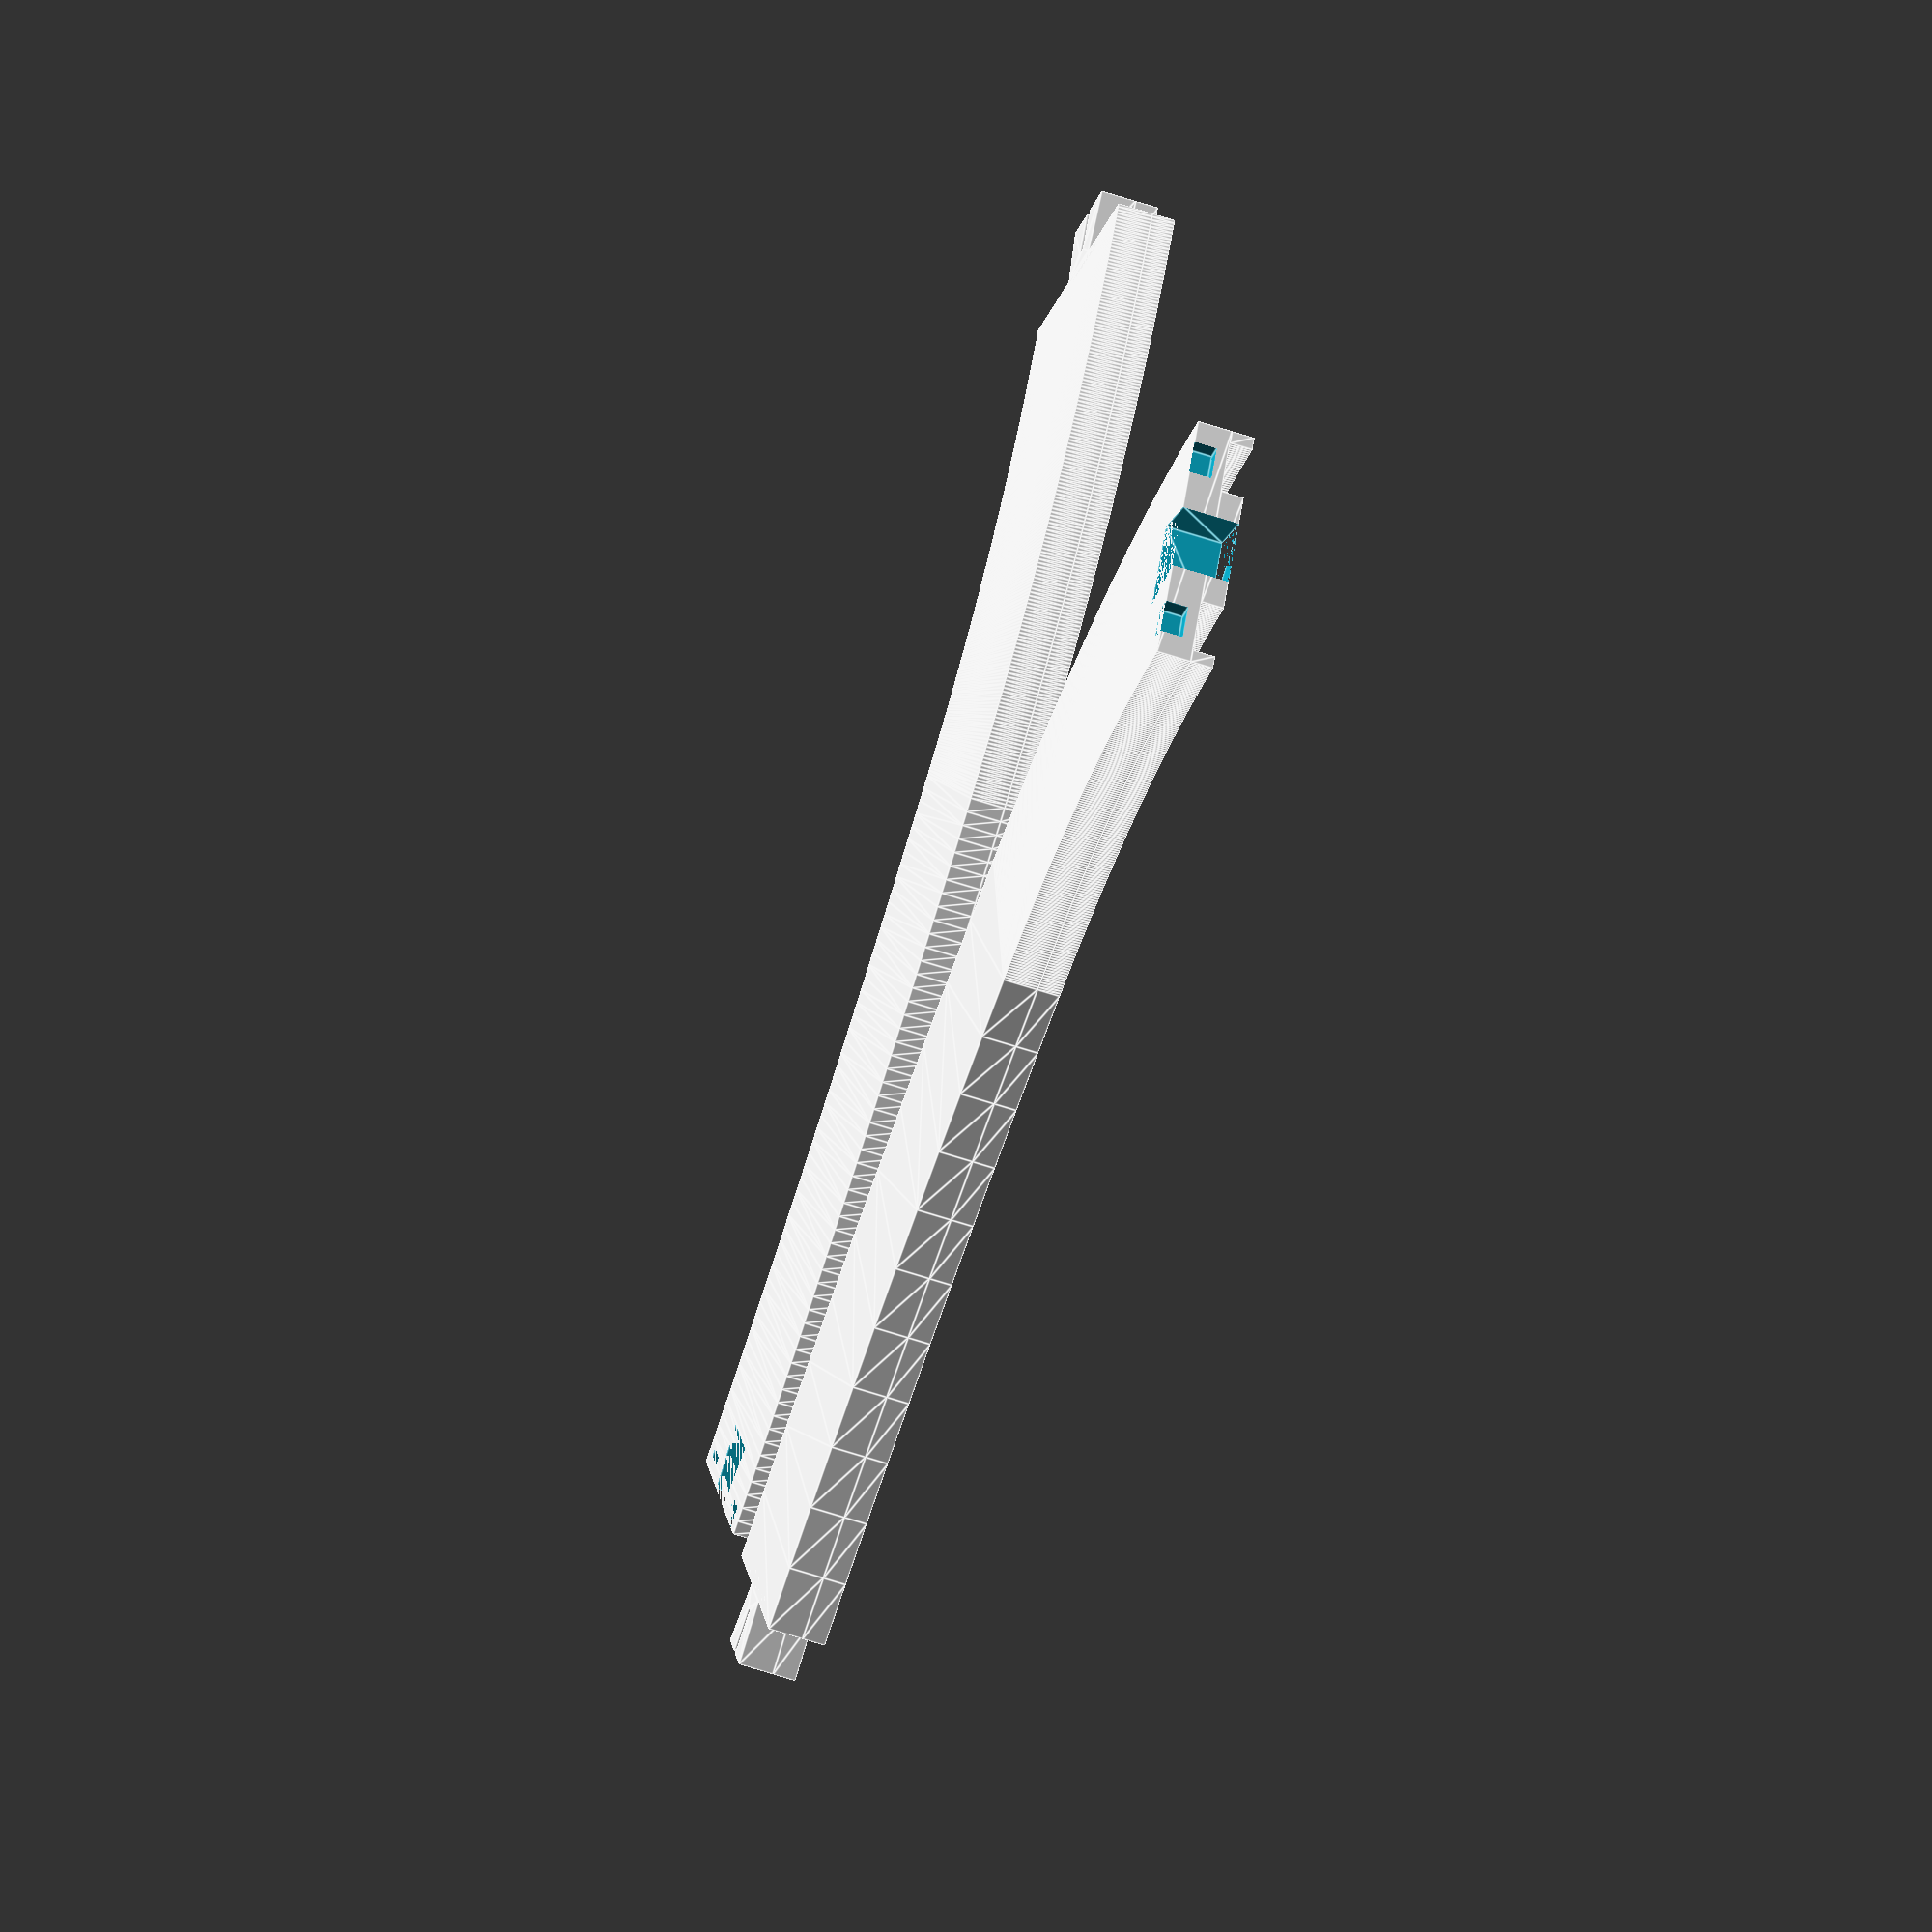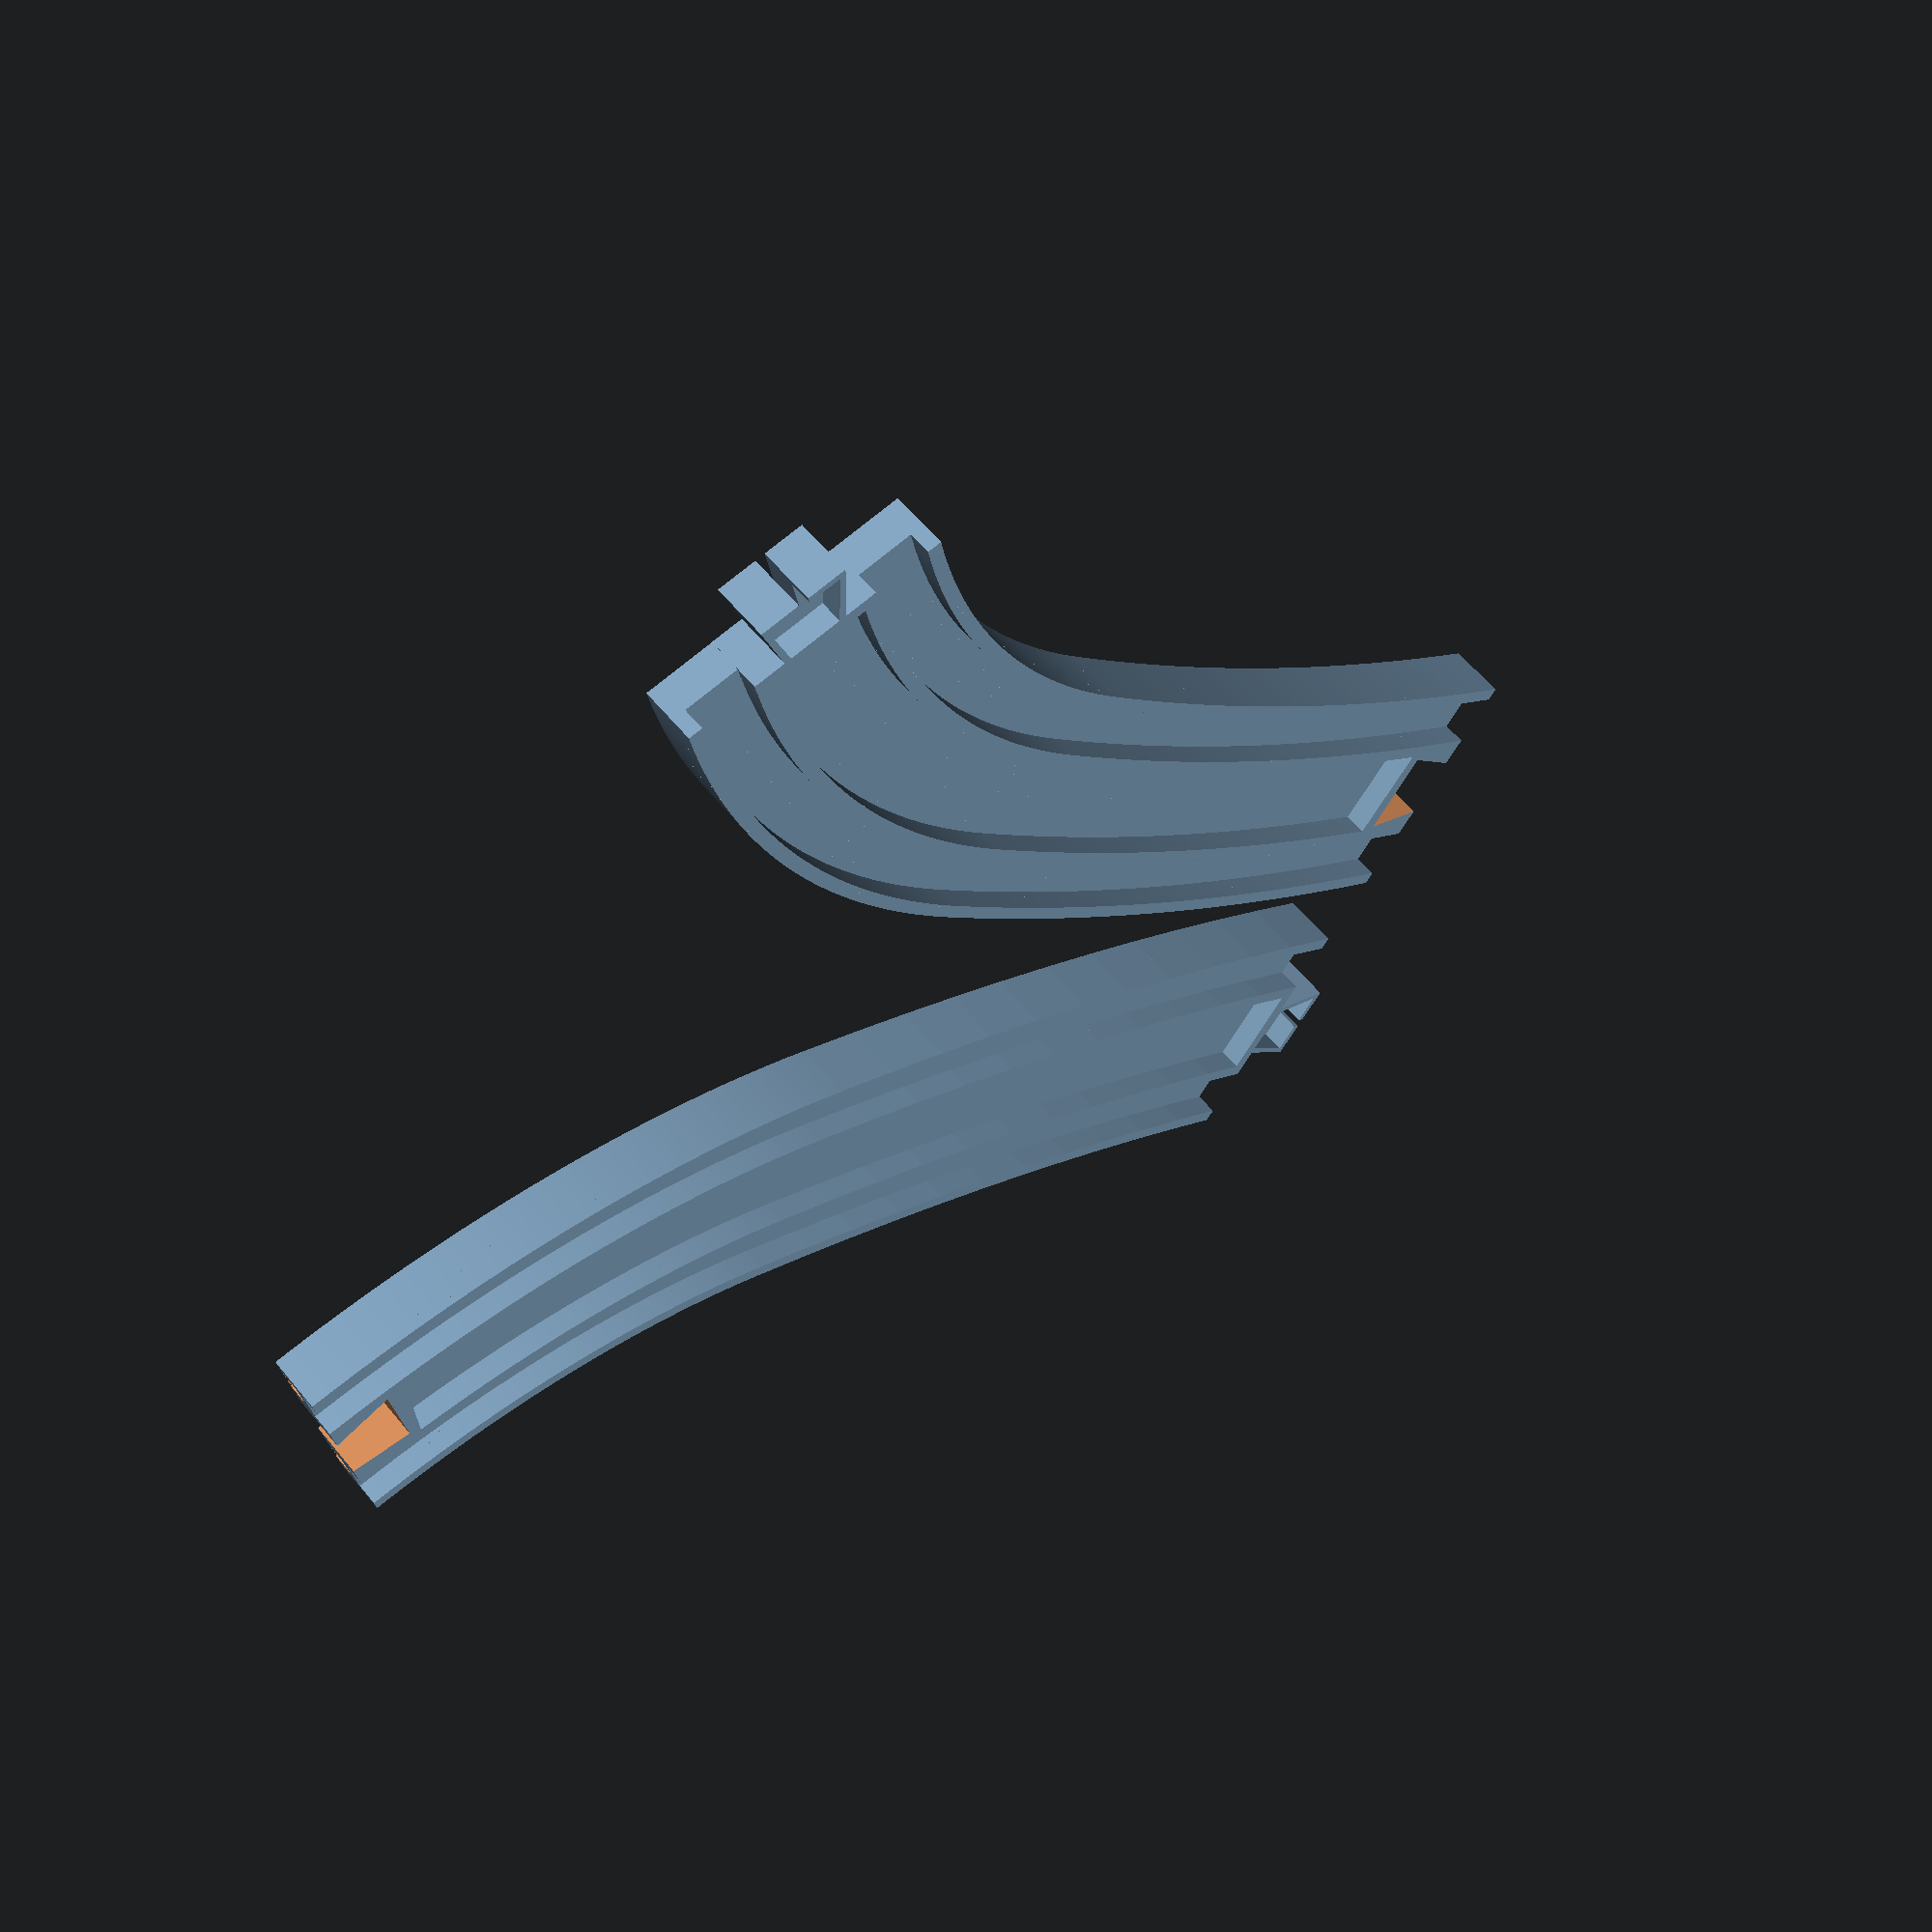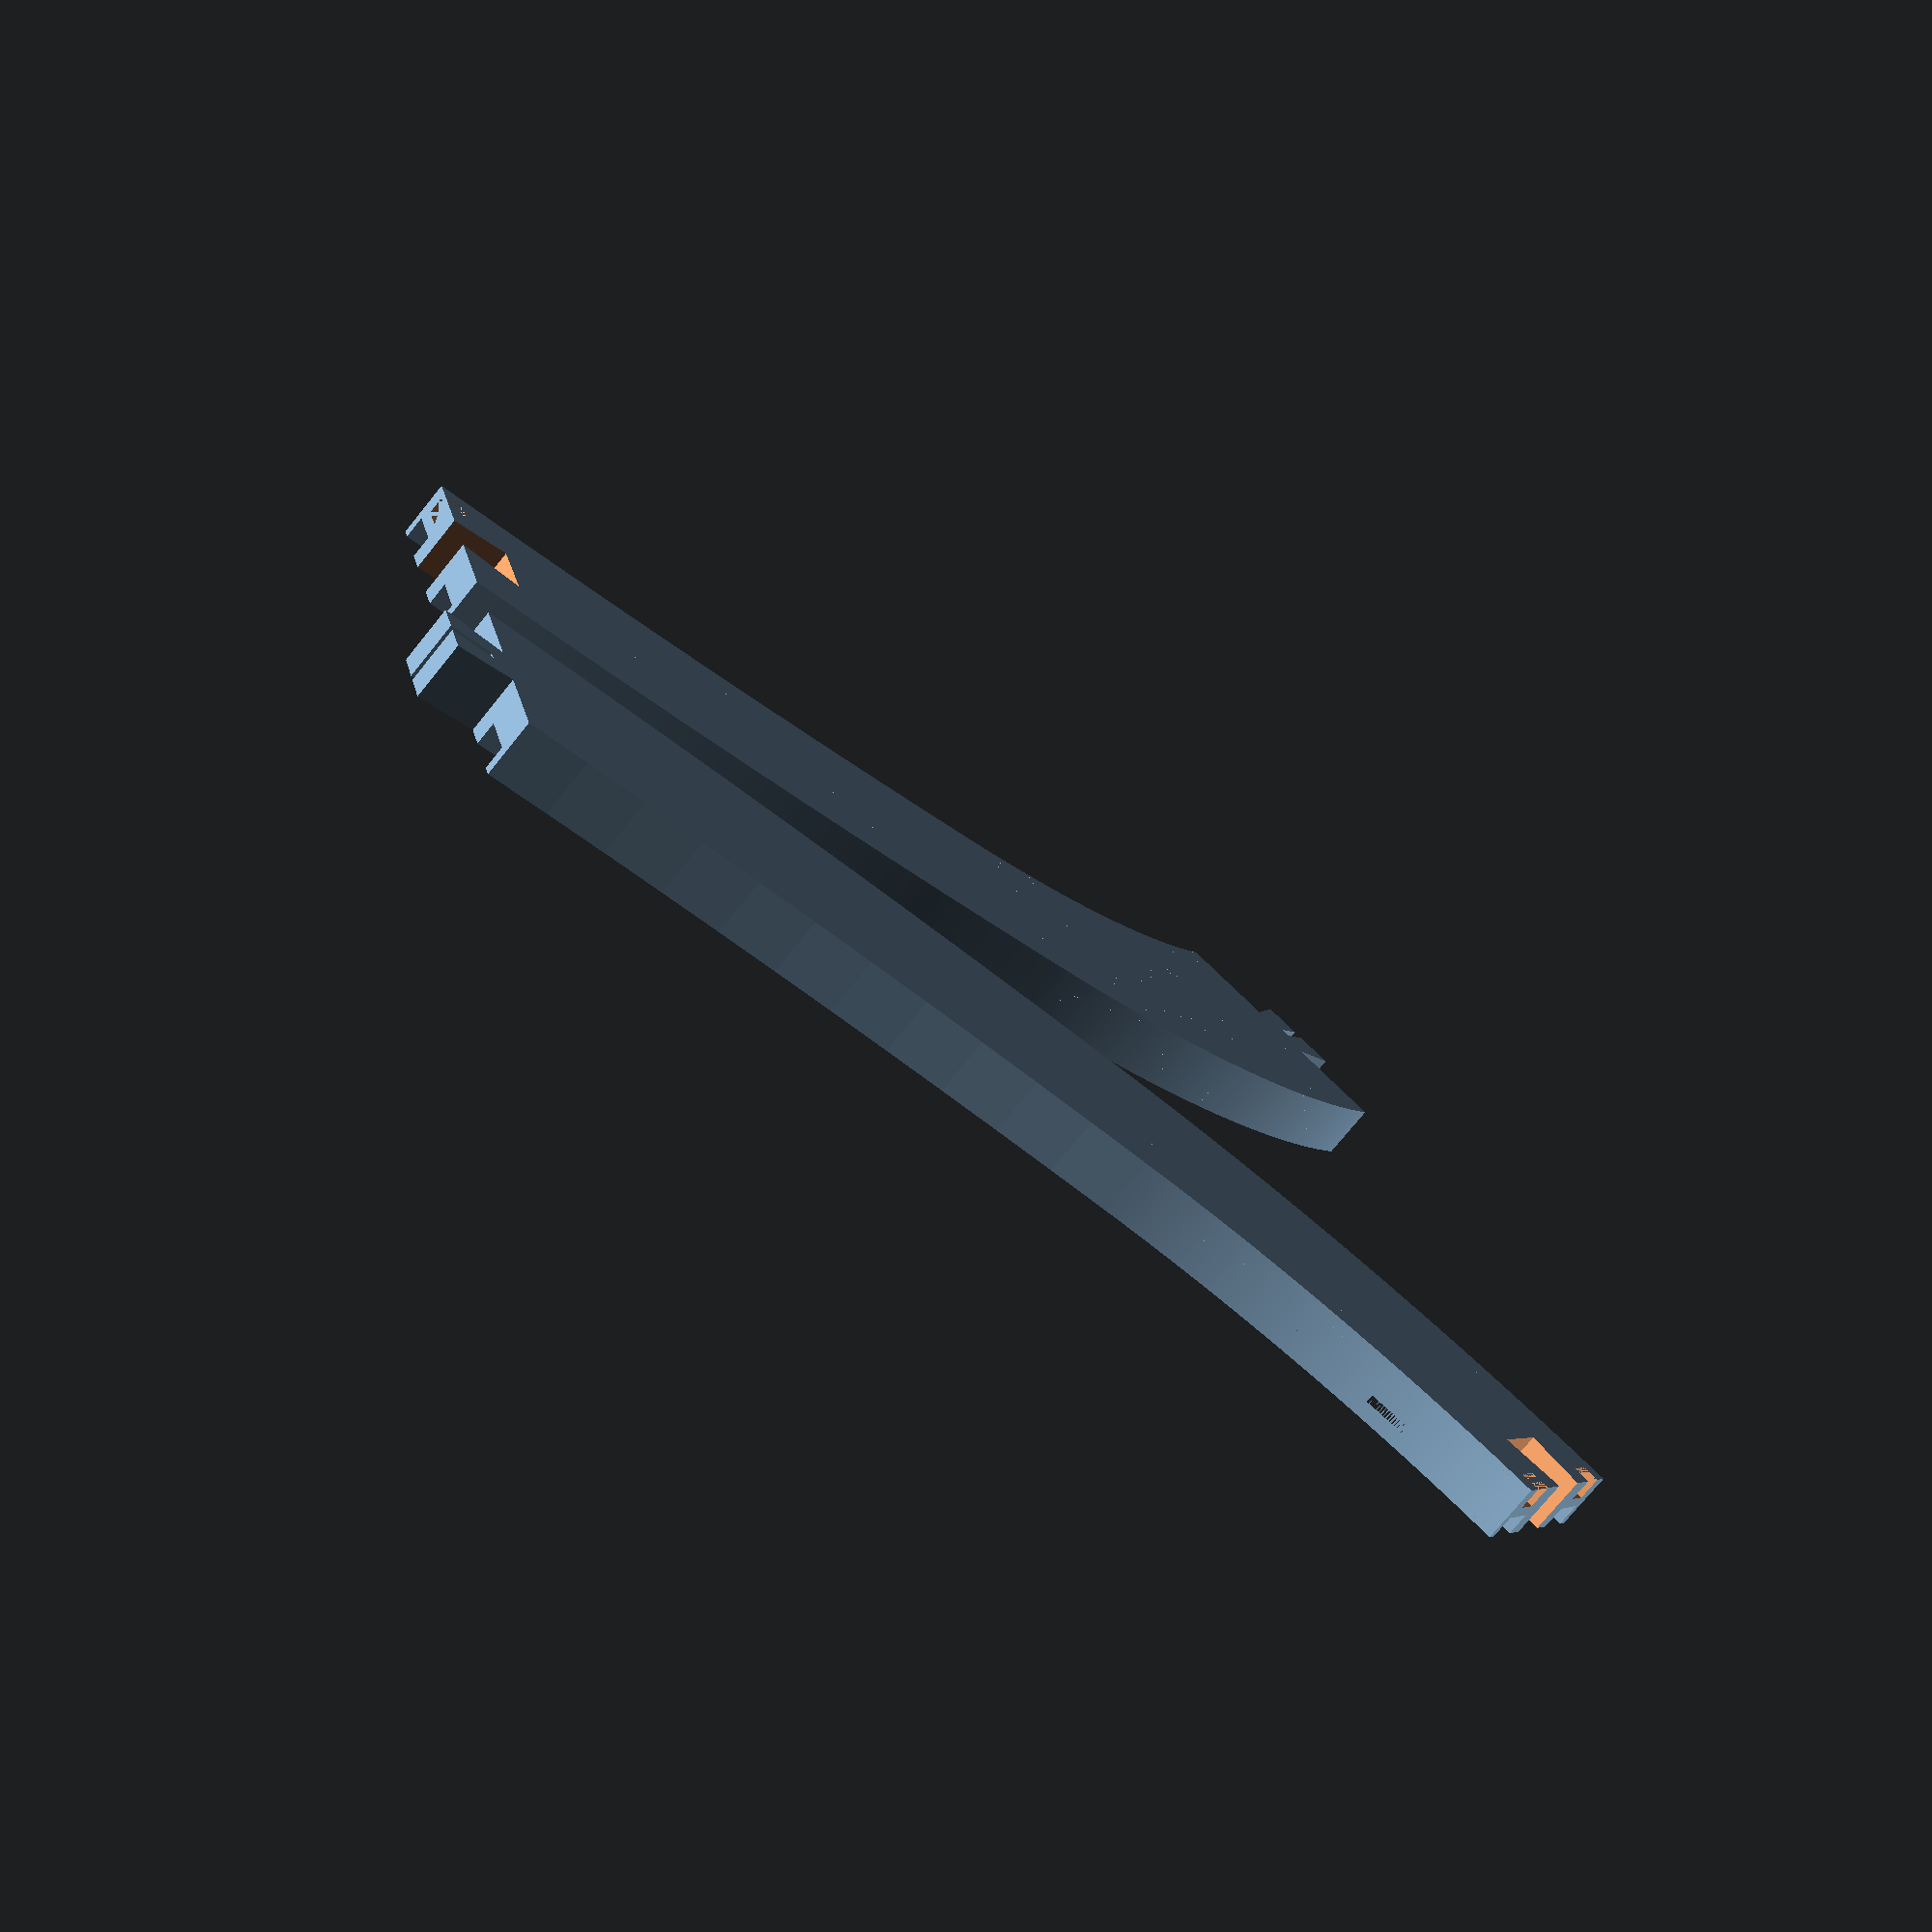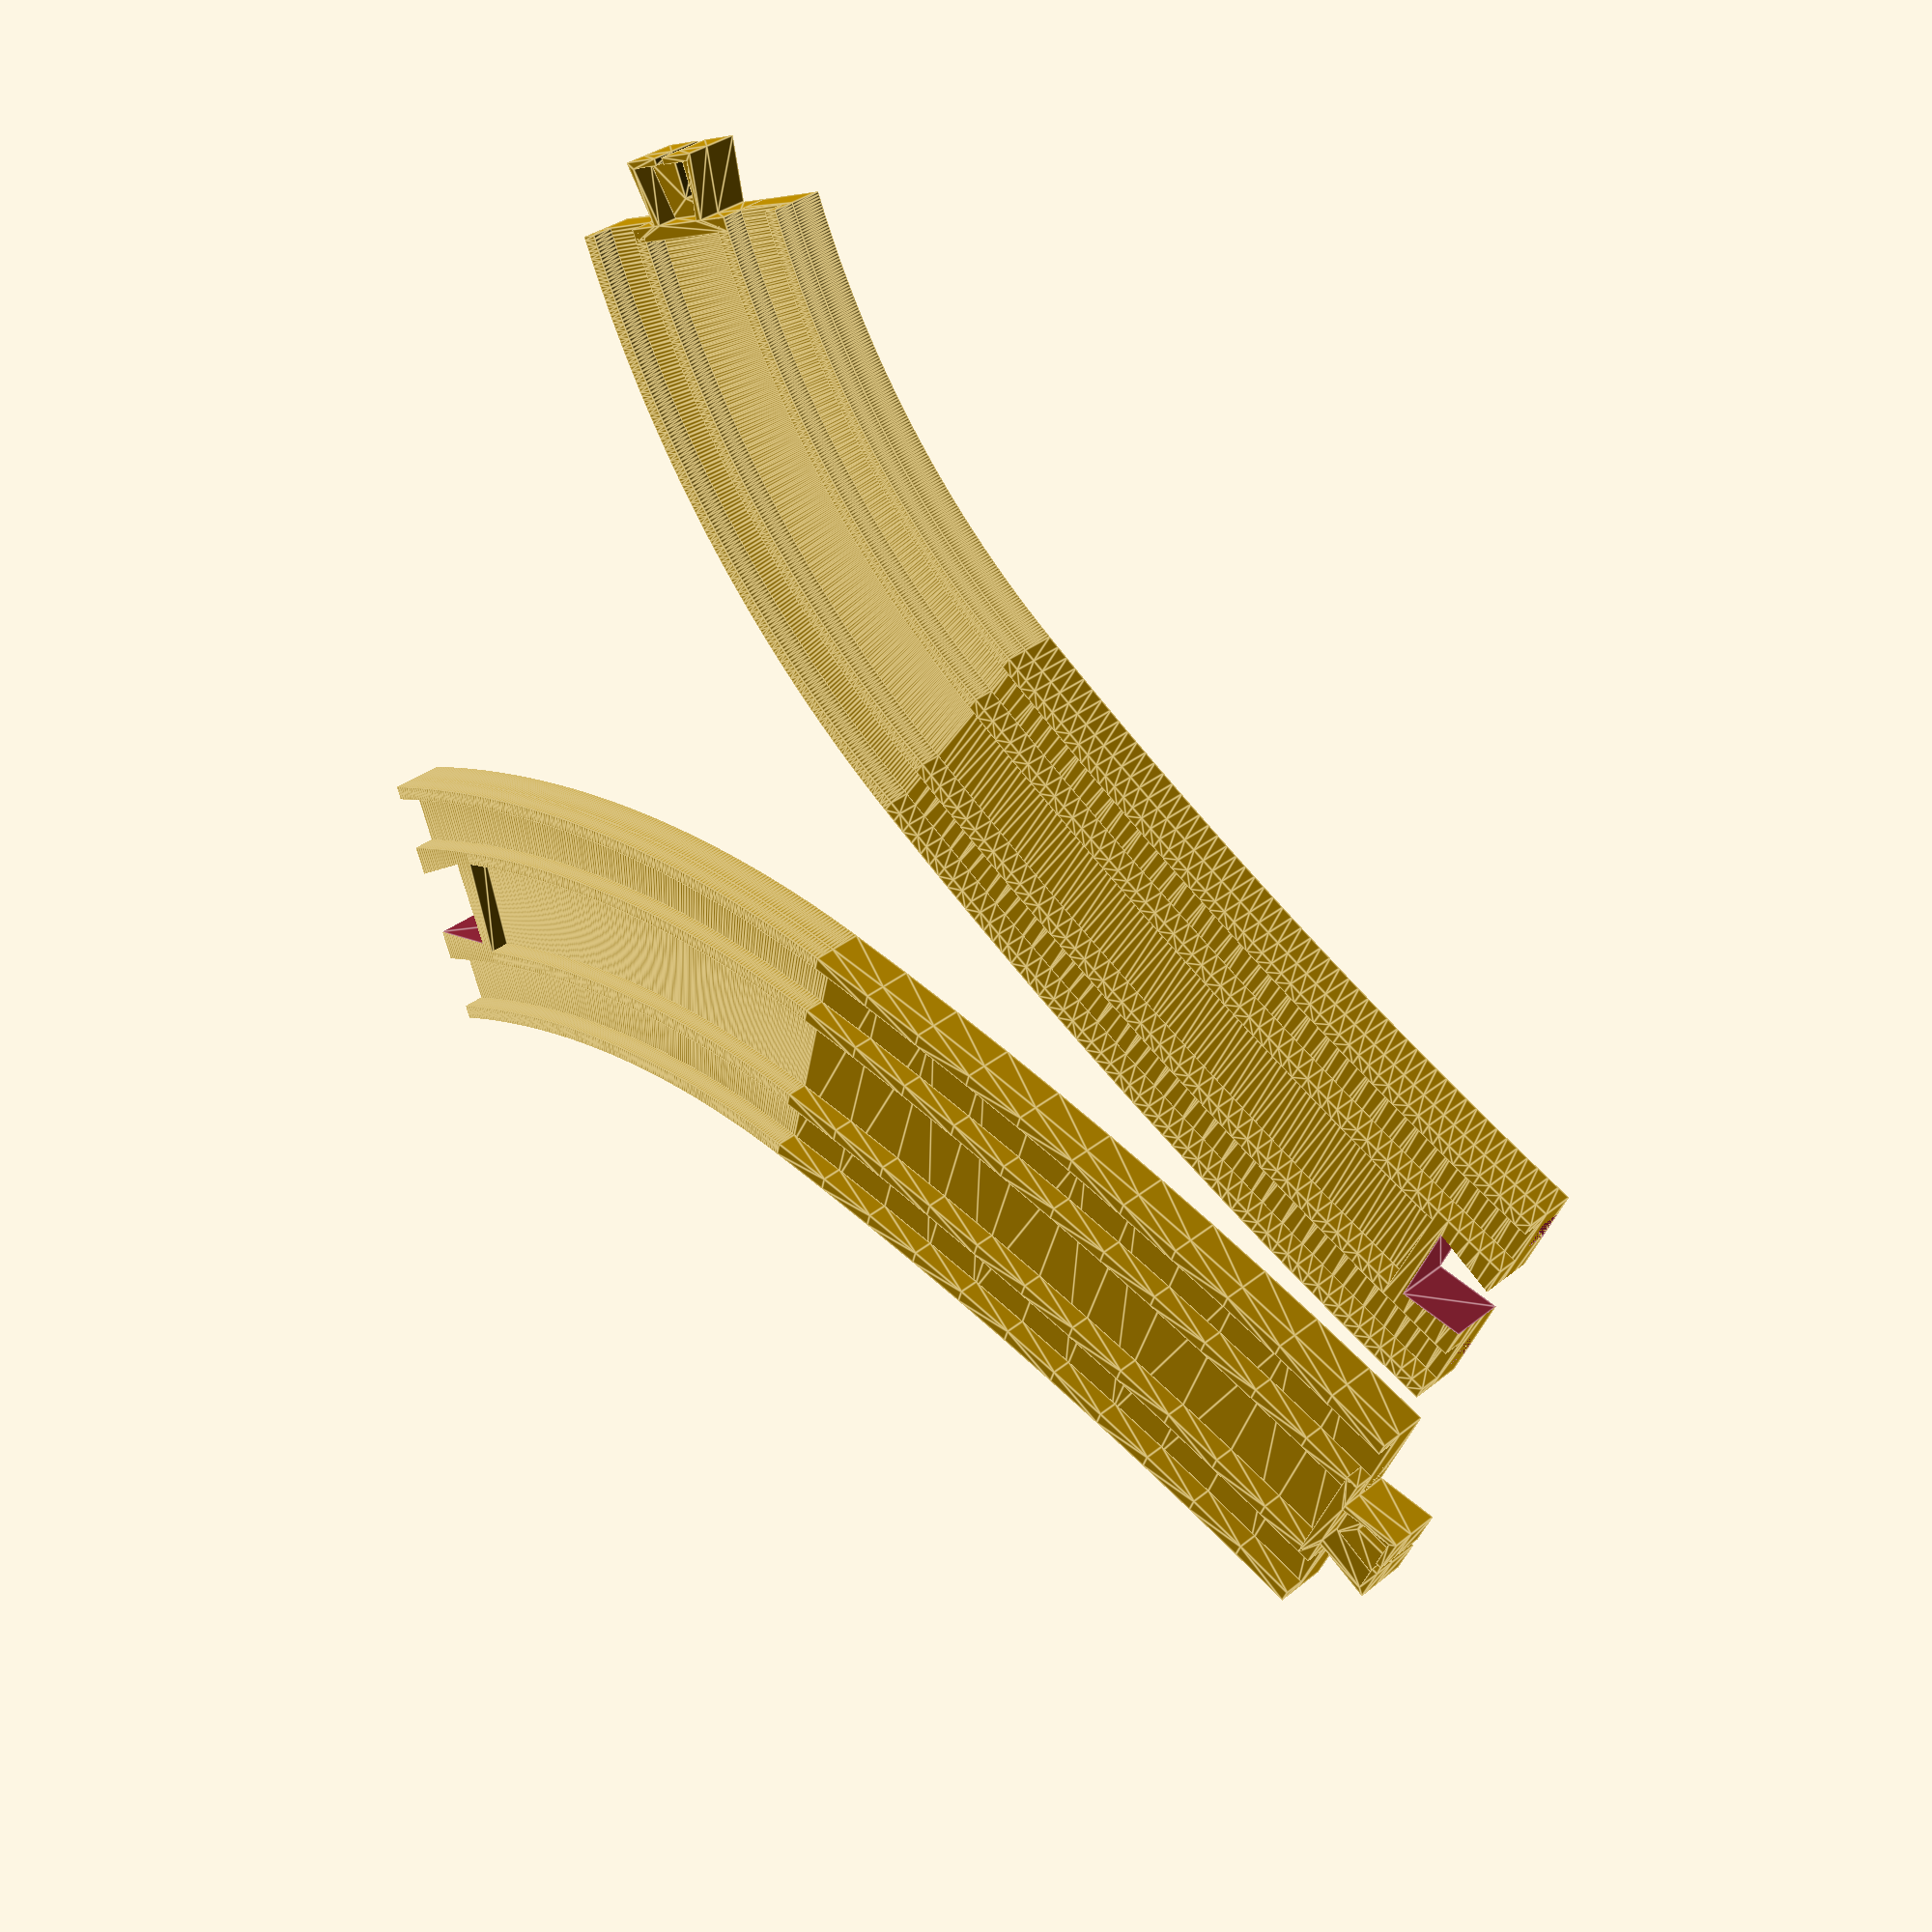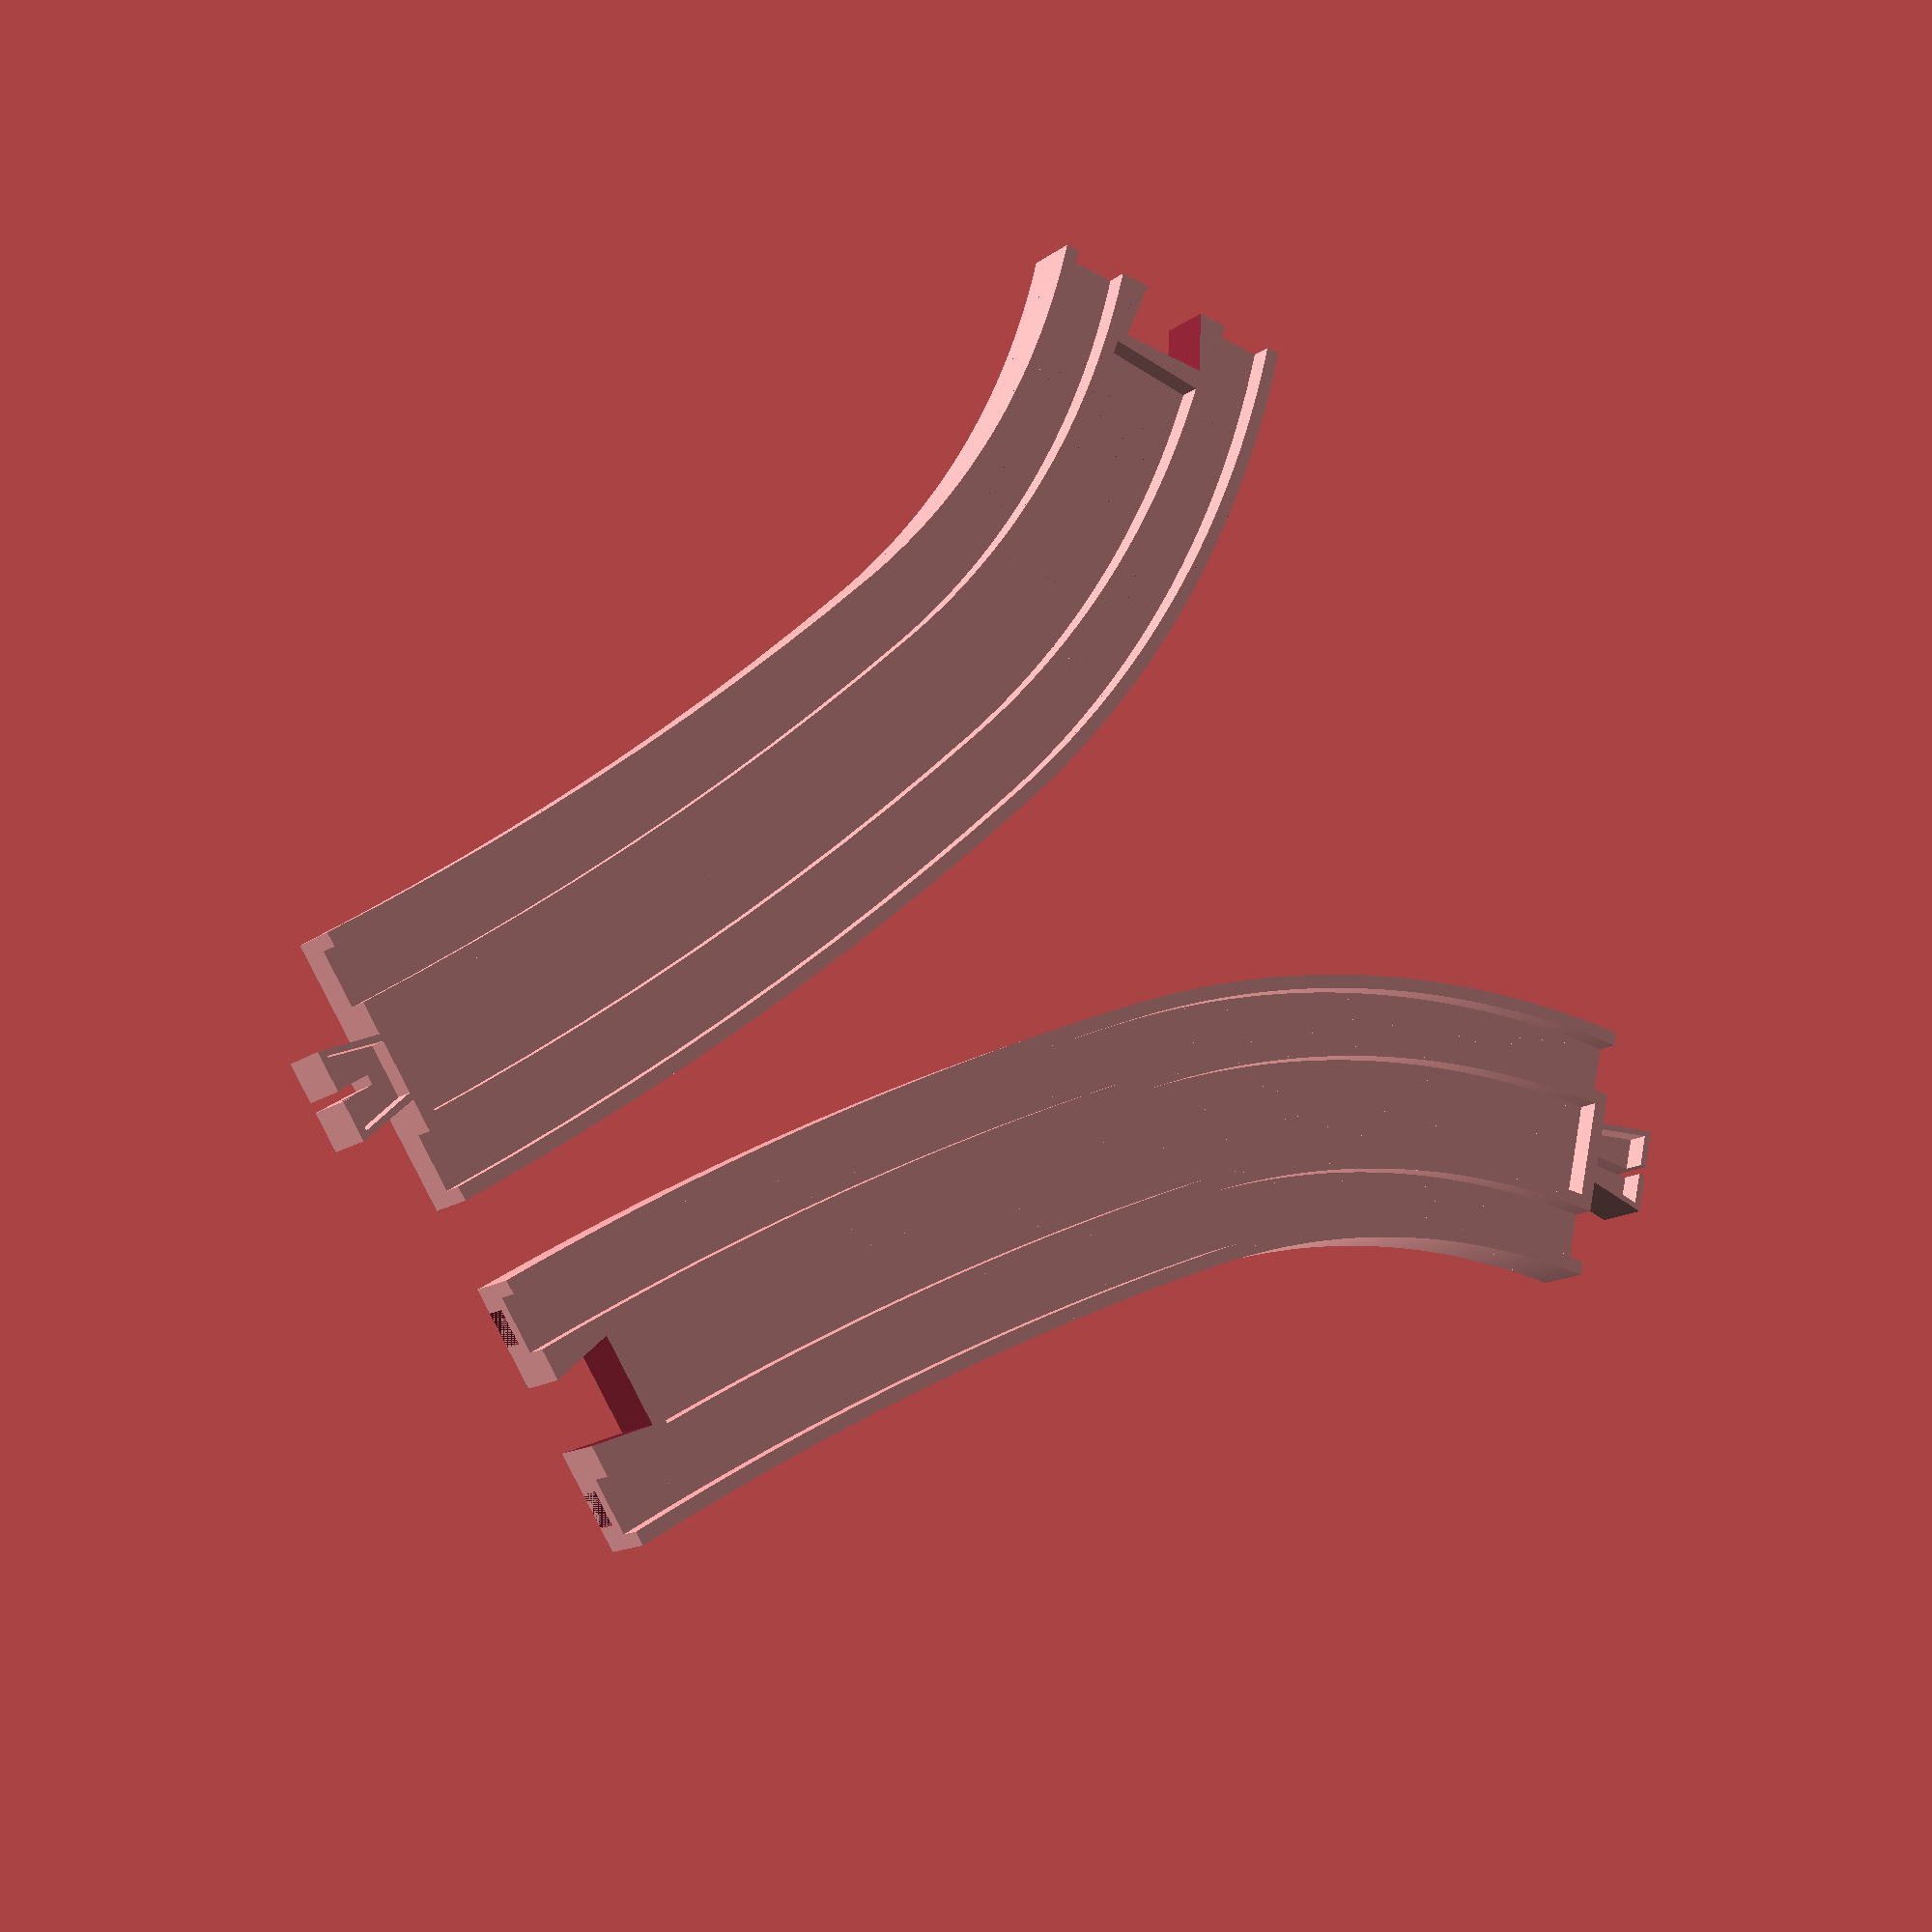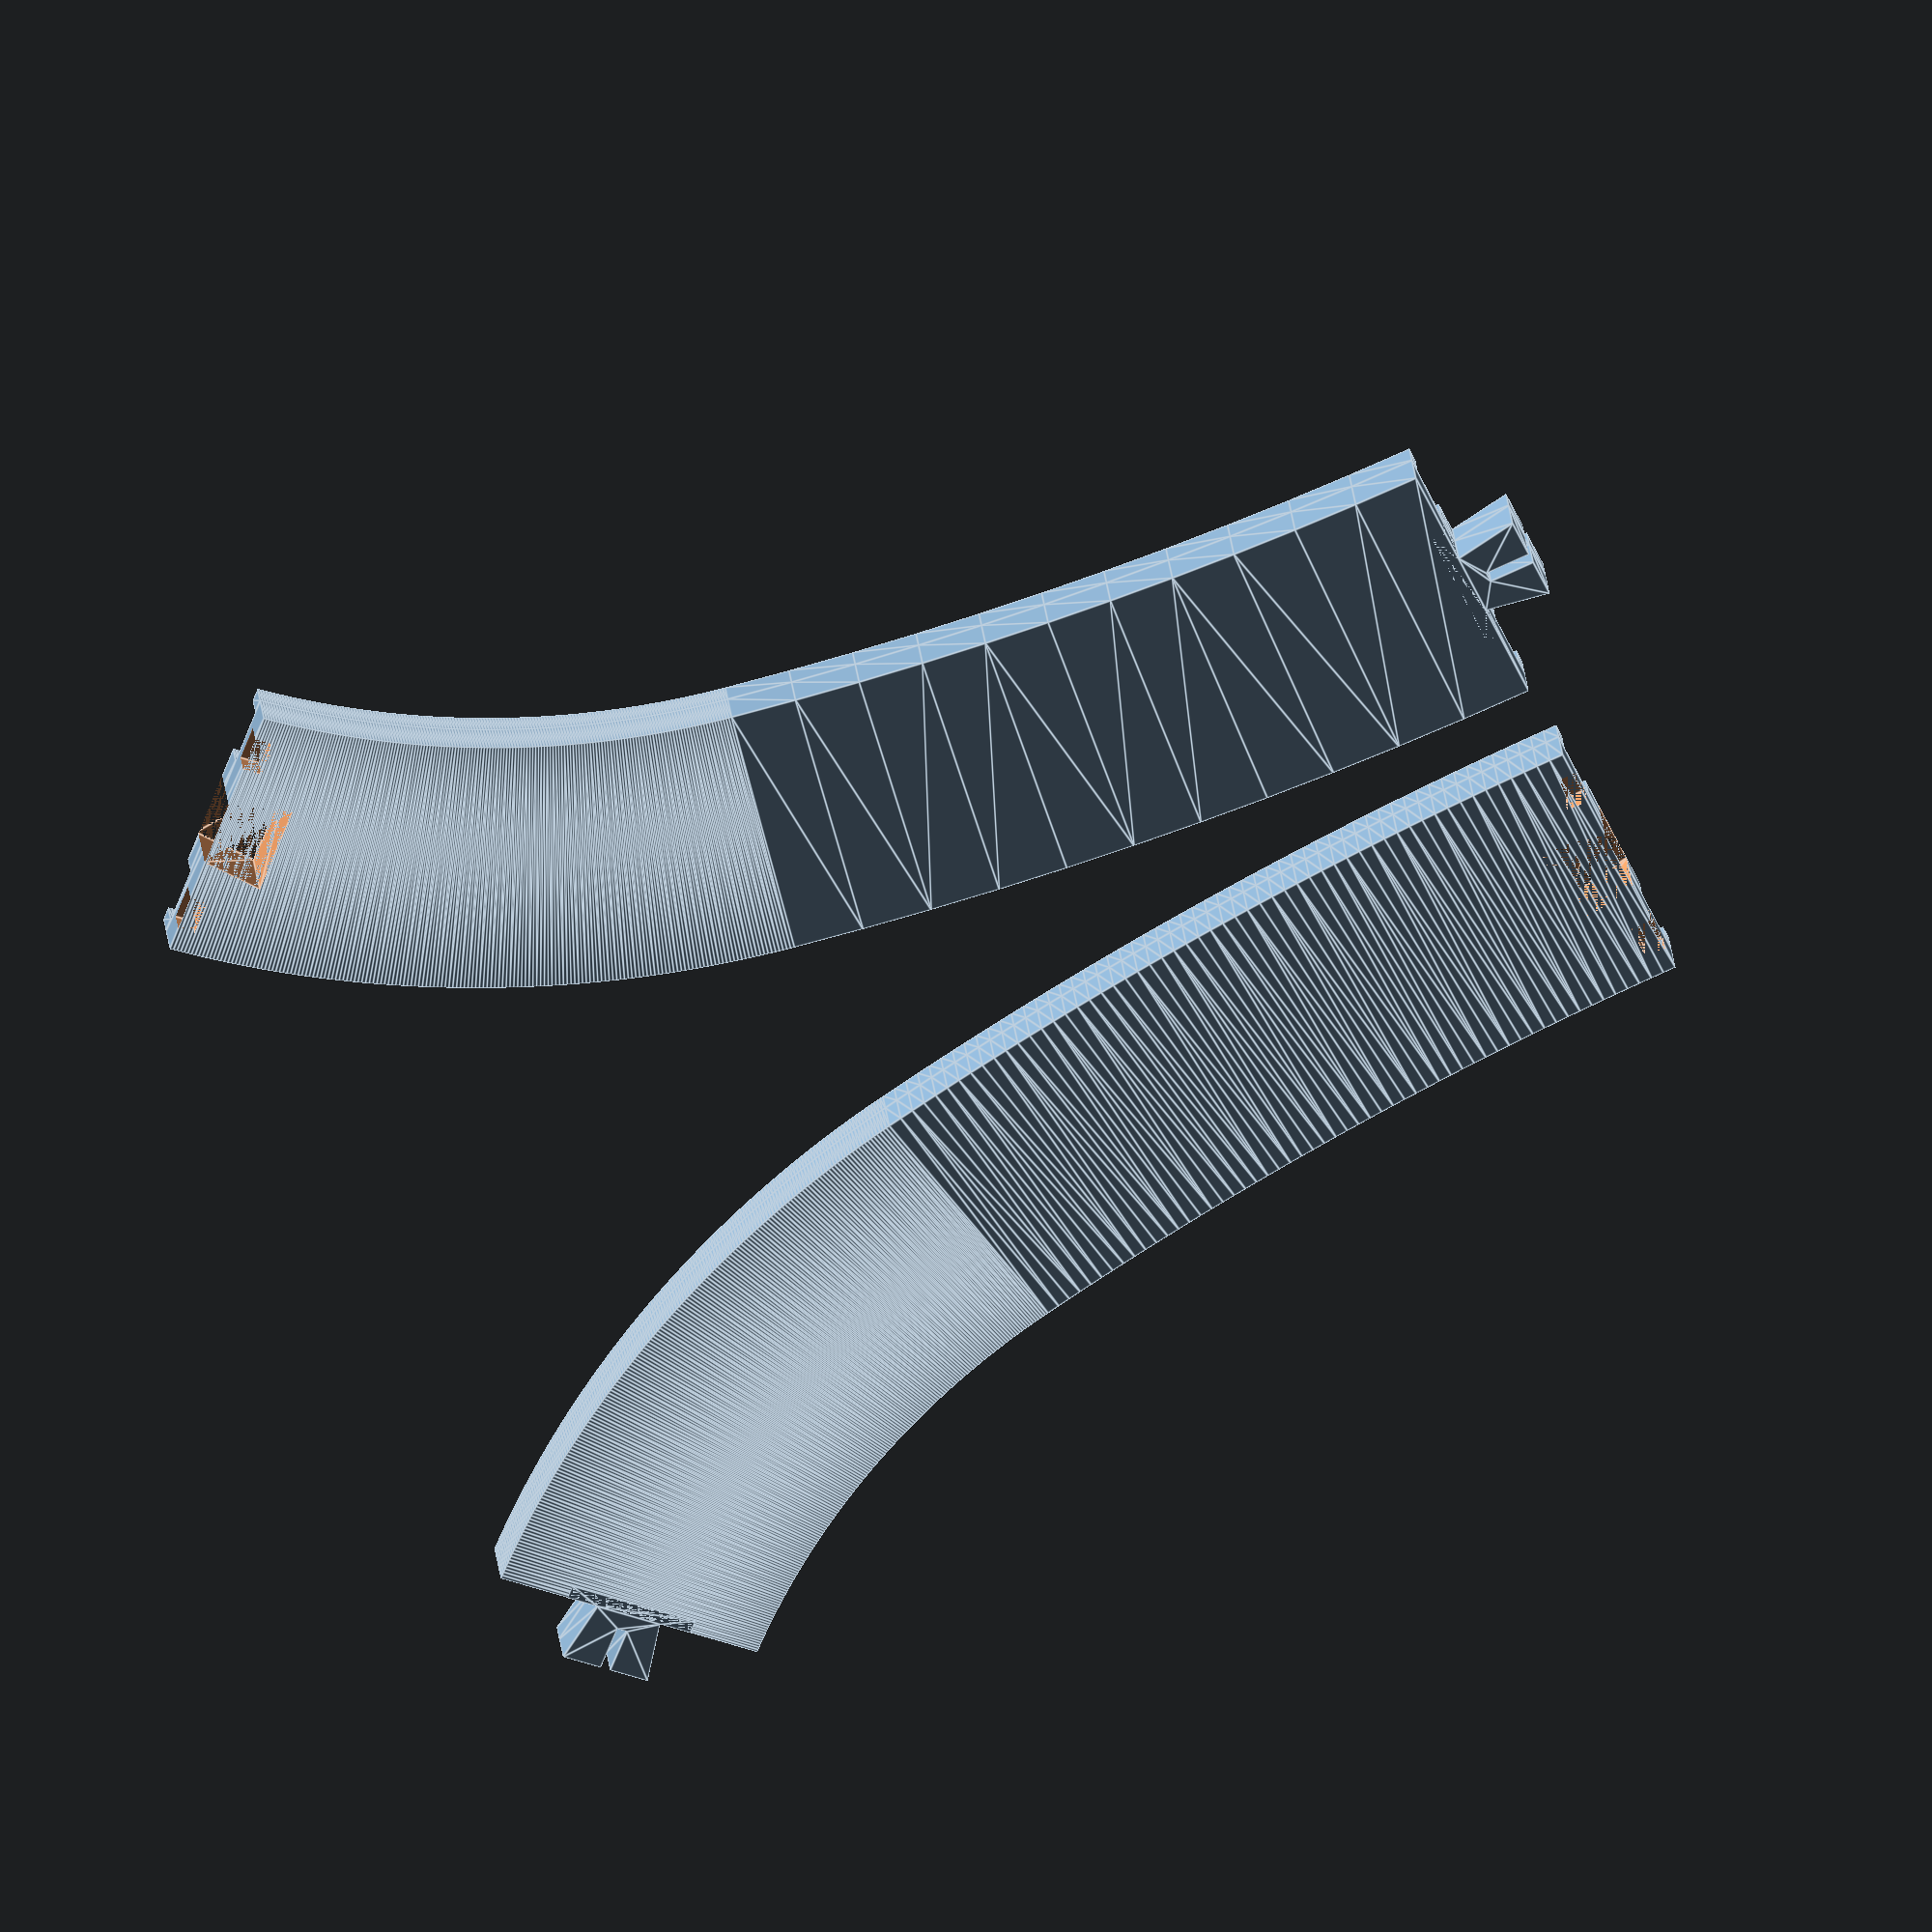
<openscad>
//
// ktRAIL2
//

gap1 = 0.001;
gap2 = 0.002;
m = 8;
w = 38.2+0.3;
t = 2;
h = 8.3;
h2 = 5;
h3 = h-h2;

A=1;
B=1;



//translate( [-40, 51+215/2, 0] ) rotate( [0, 0, 45] ) cube( [w, 50, h] );
//translate( [0, -50, 0] ) cube( [w, 50, h] );

istep = 1;
inr = 565;
ined = 11;
ostep = 0.2;
outr = 153;
outed = 33.4;

if(A)
{
    joint_m();
    curve_r(inr, 0, ined, istep);
    difference()
    {
        union()
        {
            translate( [(inr-w)*cos(ined)-(inr-w), (inr-w)*sin(ined), 0] ) rotate( [0, 0, ined] ) curve_r(outr, 0, outed-5, ostep, 0);
            translate( [(inr-w)*cos(ined)-(inr-w), (inr-w)*sin(ined), 0] ) rotate( [0, 0, ined] ) curve_r(outr, outed-5, outed, ostep, 1);
        }
        translate( [-40, 51+215/2, 0] ) rotate( [0, 0, 45] )
        {
            joint_f();
            translate( [t+m/2-5/2, -3, 0] ) cube( [5, 3, h3] );
            translate( [w-(t+m/2)-5/2, -3, 0] ) cube( [5, 3, h3] );
        }
    }
}

istep2 = 0.2;
inr2 = 565;
ined2 = 11;
ostep2 = 0.2;
outr2 = 153;
outed2 = 33.4;
if(B)
{
    translate( [50, 0, 0] )
    {
        difference()
        {
            union()
            {
                curve_l(inr2, 0, 1.2, istep2, 1);
                curve_l(inr2, 1.2, ined2, istep2, 0);
            }
            translate( [w, 0, 0] ) rotate( [0, 0, 180] )
            {
                joint_f();
                translate( [t+m/2-5/2, -3, 0] ) cube( [5, 3, h3] );
                translate( [w-(t+m/2)-5/2, -3, 0] ) cube( [5, 3, h3] );
            }
        }
        translate( [(-inr2)*cos(-ined2)+(inr2), (-inr2)*sin(-ined2), 0] ) rotate( [0, 0, -ined2] ) curve_l(outr2, 0, outed2, ostep2, 0);
        translate( [w+40+0.25, 51+215/2+0.25, 0] ) rotate( [0, 0, -45-180+0.5] ) joint_m();
    }
}


module curve_l(r=w, start=0, end=90, step=1, f=0)
{
    a0b = -(r-w);
    a0a = -(r);
    c0b = -(r-w);
    c0a = -(r-w+t);
    c1b = -(r-w+t+m);
    c1a = -(r-w+t+t+m);
    c2b = -(r-t-m-t);
    c2a = -(r-t-m);
    c3b = -(r-t);
    c3a = -(r);
    c4b = -(r-w+t+t+m);
    c4a = -(r-t-m-t);
    
    for( i=[-start: -step: -end+step] )
    {
        a0 = [[a0a*cos(i),a0a*sin(i)],[a0b*cos(i),a0b*sin(i)],[a0b*cos(i-step),a0b*sin(i-step)],[a0a*cos(i-step),a0a*sin(i-step)]];
        b0 = [0,1,2,3];
        a = concat( a0 );
        b = [b0];
        translate( [r, 0, 0] ) linear_extrude( height=h2 ) polygon( a, b );
        
        c0 = [[c0a*cos(i),c0a*sin(i)],[c0b*cos(i),c0b*sin(i)],[c0b*cos(i-step),c0b*sin(i-step)],[c0a*cos(i-step),c0a*sin(i-step)]];
        d0 = [0,1,2,3];
        c1 = [[c1a*cos(i),c1a*sin(i)],[c1b*cos(i),c1b*sin(i)],[c1b*cos(i-step),c1b*sin(i-step)],[c1a*cos(i-step),c1a*sin(i-step)]];
        d1 = [4,5,6,7];
        c2 = [[c2a*cos(i),c2a*sin(i)],[c2b*cos(i),c2b*sin(i)],[c2b*cos(i-step),c2b*sin(i-step)],[c2a*cos(i-step),c2a*sin(i-step)]];
        d2 = [8,9,10,11];
        c3 = [[c3a*cos(i),c3a*sin(i)],[c3b*cos(i),c3b*sin(i)],[c3b*cos(i-step),c3b*sin(i-step)],[c3a*cos(i-step),c3a*sin(i-step)]];
        d3 = [12,13,14,15];
        c4 = [[c4a*cos(i),c4a*sin(i)],[c4b*cos(i),c4b*sin(i)],[c4b*cos(i-step),c4b*sin(i-step)],[c4a*cos(i-step),c4a*sin(i-step)]];
        d4 = [16,17,18,19];

        if (f==1)
        {
            c = concat( c0, c1, c2, c3, c4 );
            d = [d0,d1,d2,d3,d4];
            translate( [r, 0, h2] ) linear_extrude( height=h3 ) polygon( c, d );
        }
        else
        {
            c = concat( c0, c1, c2, c3 );
            d = [d0,d1,d2,d3];
            translate( [r, 0, h2] ) linear_extrude( height=h3 ) polygon( c, d );
        }
    }
}


module curve_r(r=w, start=0, end=90, step=1, f=0)
{
    a0a = r-w;
    a0b = r;
    c0a = r-w;
    c0b = r-w+t;
    c1a = r-w+t+m;
    c1b = r-w+t+t+m;
    c2a = r-t-m-t;
    c2b = r-t-m;
    c3a = r-t;
    c3b = r;
    c4a = r-w+t+t+m;
    c4b = r-t-m-t;
    
    for( i=[start: step: end-step] )
    {
        a0 = [[a0a*cos(i),a0a*sin(i)],[a0b*cos(i),a0b*sin(i)],[a0b*cos(i+step),a0b*sin(i+step)],[a0a*cos(i+step),a0a*sin(i+step)]];
        b0 = [0,1,2,3];
        a = concat( a0 );
        b = [b0];
        translate( [-r+w, 0, 0] ) linear_extrude( height=h2 ) polygon( a, b );
        
        c0 = [[c0a*cos(i),c0a*sin(i)],[c0b*cos(i),c0b*sin(i)],[c0b*cos(i+step),c0b*sin(i+step)],[c0a*cos(i+step),c0a*sin(i+step)]];
        d0 = [0,1,2,3];
        c1 = [[c1a*cos(i),c1a*sin(i)],[c1b*cos(i),c1b*sin(i)],[c1b*cos(i+step),c1b*sin(i+step)],[c1a*cos(i+step),c1a*sin(i+step)]];
        d1 = [4,5,6,7];
        c2 = [[c2a*cos(i),c2a*sin(i)],[c2b*cos(i),c2b*sin(i)],[c2b*cos(i+step),c2b*sin(i+step)],[c2a*cos(i+step),c2a*sin(i+step)]];
        d2 = [8,9,10,11];
        c3 = [[c3a*cos(i),c3a*sin(i)],[c3b*cos(i),c3b*sin(i)],[c3b*cos(i+step),c3b*sin(i+step)],[c3a*cos(i+step),c3a*sin(i+step)]];
        d3 = [12,13,14,15];
        c4 = [[c4a*cos(i),c4a*sin(i)],[c4b*cos(i),c4b*sin(i)],[c4b*cos(i+step),c4b*sin(i+step)],[c4a*cos(i+step),c4a*sin(i+step)]];
        d4 = [16,17,18,19];

        if (f==1)
        {
            c = concat( c0, c1, c2, c3, c4 );
            d = [d0,d1,d2,d3,d4];
            translate( [-r+w, 0, h2] ) linear_extrude( height=h3 ) polygon( c, d );
        }
        else
        {
            c = concat( c0, c1, c2, c3 );
            d = [d0,d1,d2,d3];
            translate( [-r+w, 0, h2] ) linear_extrude( height=h3 ) polygon( c, d );
        }
    }
}




module straight(l, f=0)
{
    a0 = [[0,0],[w,0],[w,l],[0,l]];
    b0 = [0,1,2,3];
    a = concat( a0 );
    b = [b0];
    translate( [0, 0, 0] ) linear_extrude( height=h2 ) polygon( a, b );
    
    c0 = [[0,0],[t,0],[t,l],[0,l]];
    d0 = [0,1,2,3];
    c1 = [[t+m,0],[t+m+t,0],[t+m+t,l],[t+m,l]];
    d1 = [4,5,6,7];
    c2 = [[w-t-m-t,0],[w-t-m,0],[w-t-m,l],[w-t-m-t,l]];
    d2 = [8,9,10,11];
    c3 = [[w-t,0],[w,0],[w,l],[w-t,l]];
    d3 = [12,13,14,15];
    c4 = [[t+m+t,0],[w-t-m-t,0],[w-t-m-t,l],[t+m+t,l]];
    d4 = [16,17,18,19];

    if (f==1)
    {
        c = concat( c0, c1, c2, c3, c4 );
        d = [d0,d1,d2,d3,d4];
        translate( [0, 0, h2] ) linear_extrude( height=h3 ) polygon( c, d );
    }
    else
    {
        c = concat( c0, c1, c2, c3 );
        d = [d0,d1,d2,d3];
        translate( [0, 0, h2] ) linear_extrude( height=h3 ) polygon( c, d );
    }
}

module joint_m()
{
    a0 = [[9.25,t],[9.25,0],[4.7,0],[6.35,-9],[0.7,-9],[0.7,-2.5],[-0.7,-2.5],[-0.7,-9],[-6.35,-9],[-4.7,0],[-9.25,0],[-9.25,t]];
    b0 = [0,1,2,3,4,5,6,7,8,9,10,11];
    a1 = [[4.7-t*0.5,0],[6.35-t*0.5,-9+t*0.5],[0.7,-9+t*0.5],[0.7,-2.5],[-0.7,-2.5],[-0.7,-9+t*0.5],[-6.35+t*0.5,-9+t*0.5],[-4.7+t*0.5,0]];
    b1 = [12,13,14,15,16,17,18,19,20];
    a = concat( a0 );
    b = [b0];
    c = concat( a0, a1 );
    d = [b0, b1];
    translate( [w/2, 0, 0] ) linear_extrude( height=h2 ) polygon( a, b );
    translate( [w/2, 0, h2] ) linear_extrude( height=h3 ) polygon( c, d );
}

module joint_f()
{
    a0 = [[4.78,0],[6.55,-9.25],[-6.55,-9.25],[-4.78,0]];
    b0 = [0,1,2,3];
    a = concat( a0 );
    b = [b0];
    translate( [w/2, gap1, -gap1] ) linear_extrude( height=h+gap2 ) polygon( a, b );
}

</openscad>
<views>
elev=238.3 azim=107.3 roll=289.3 proj=o view=edges
elev=301.3 azim=306.1 roll=321.1 proj=p view=wireframe
elev=75.1 azim=286.2 roll=141.0 proj=p view=wireframe
elev=148.0 azim=114.3 roll=138.8 proj=p view=edges
elev=13.7 azim=58.0 roll=328.0 proj=p view=wireframe
elev=150.0 azim=294.2 roll=6.2 proj=o view=edges
</views>
